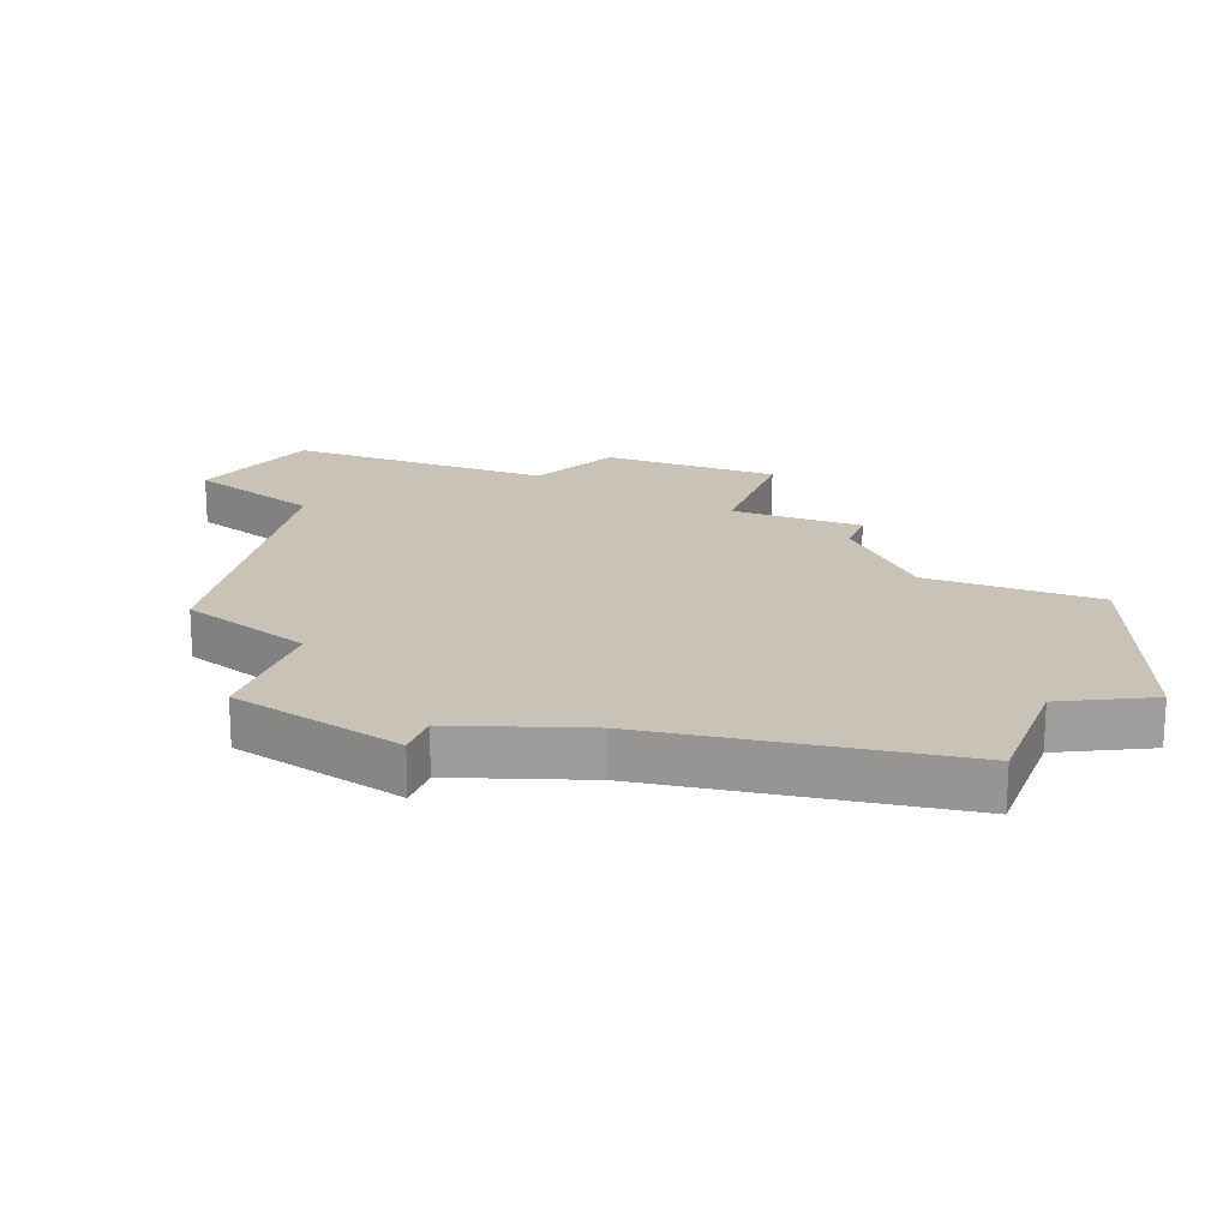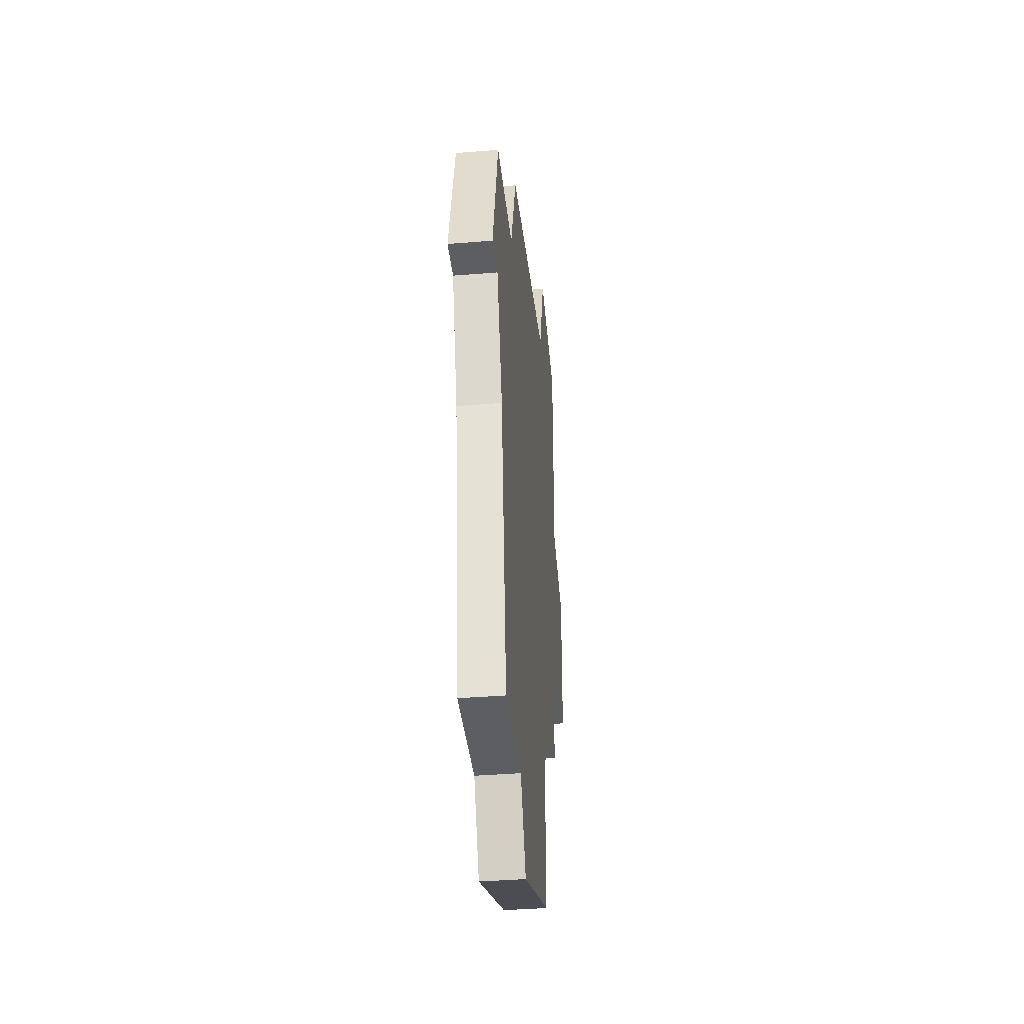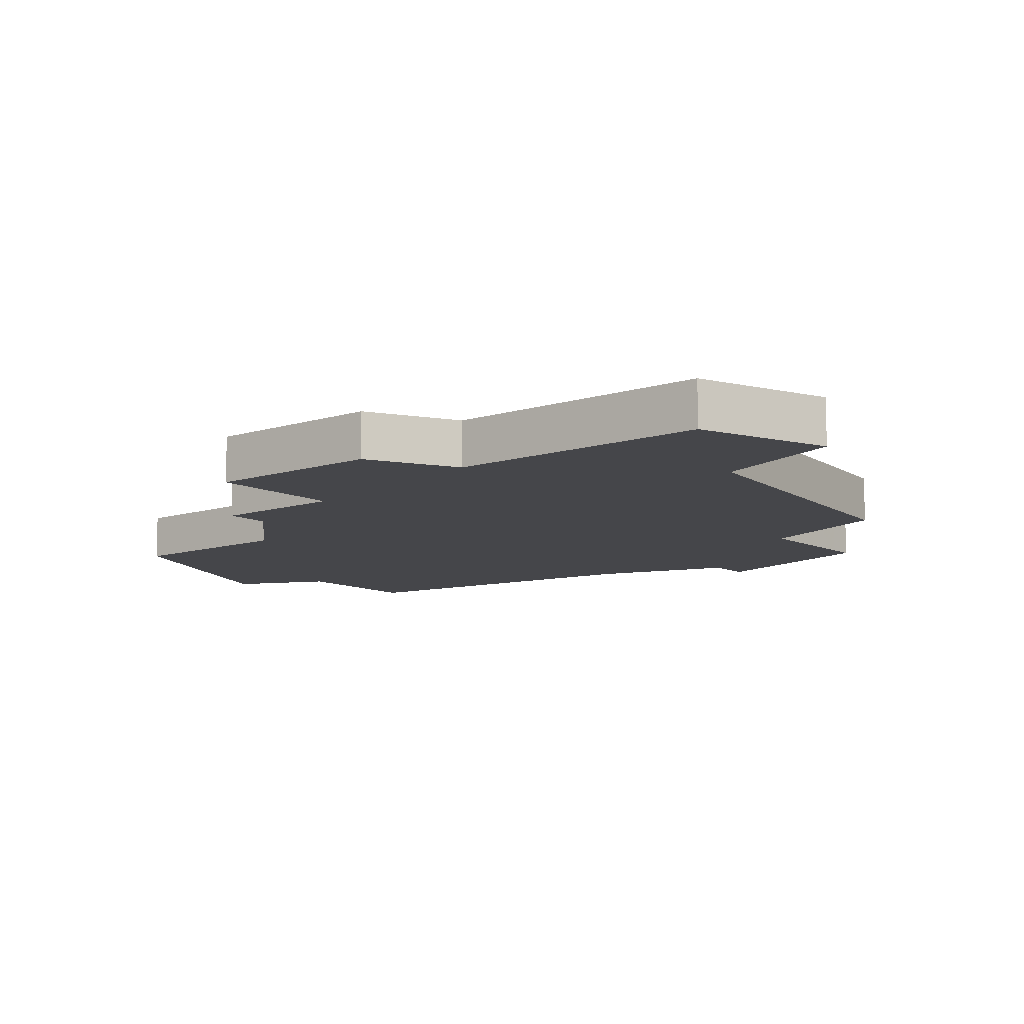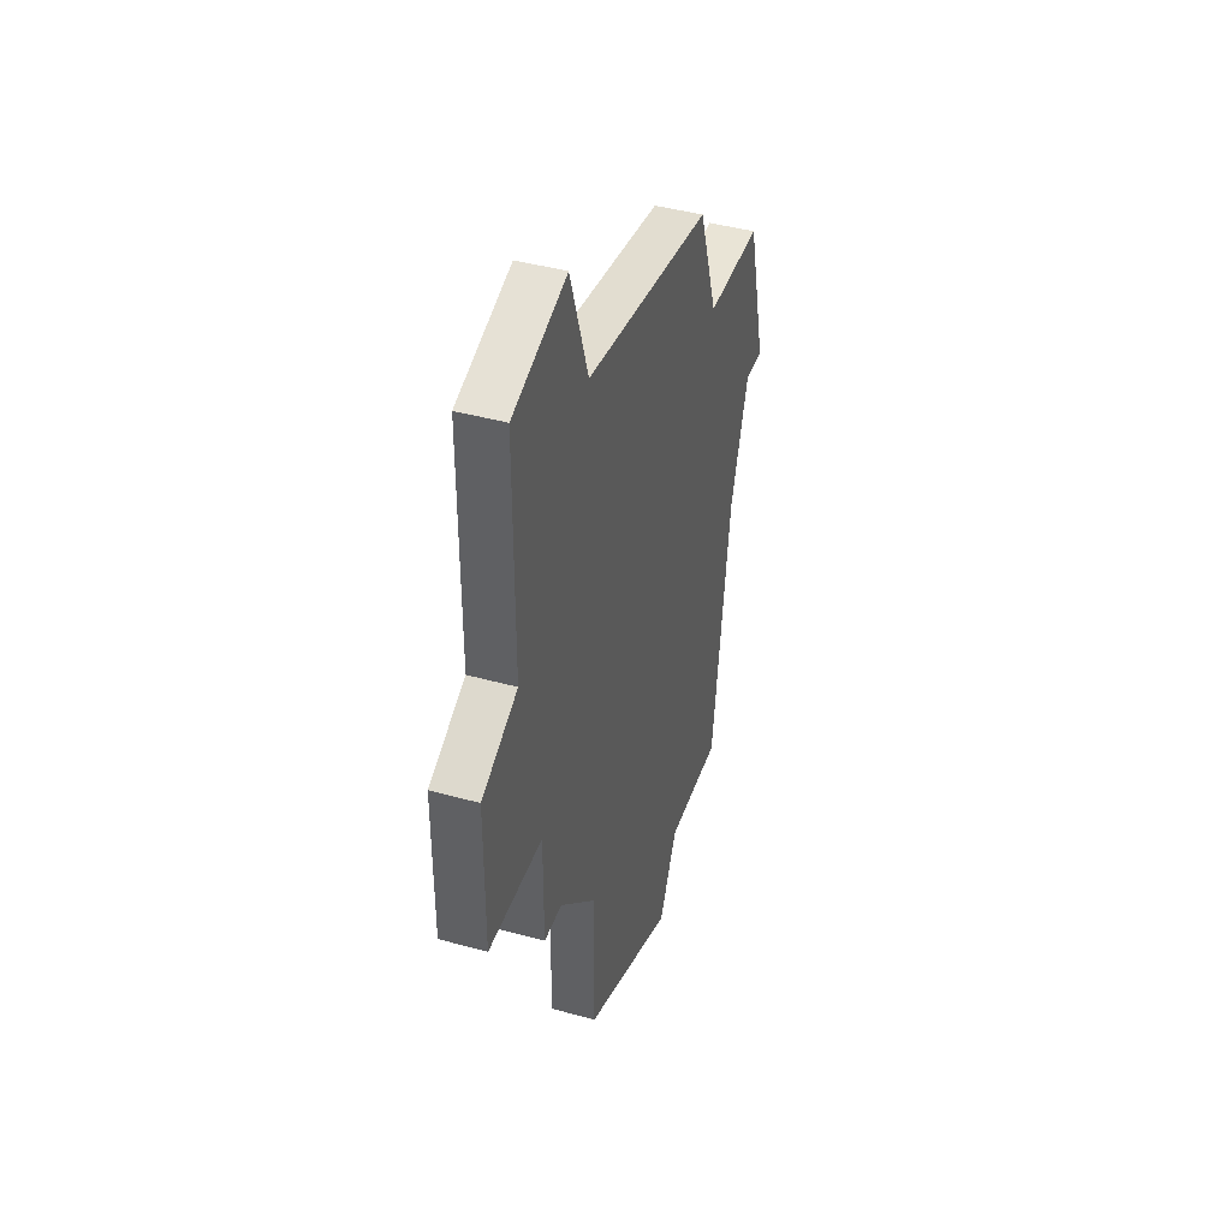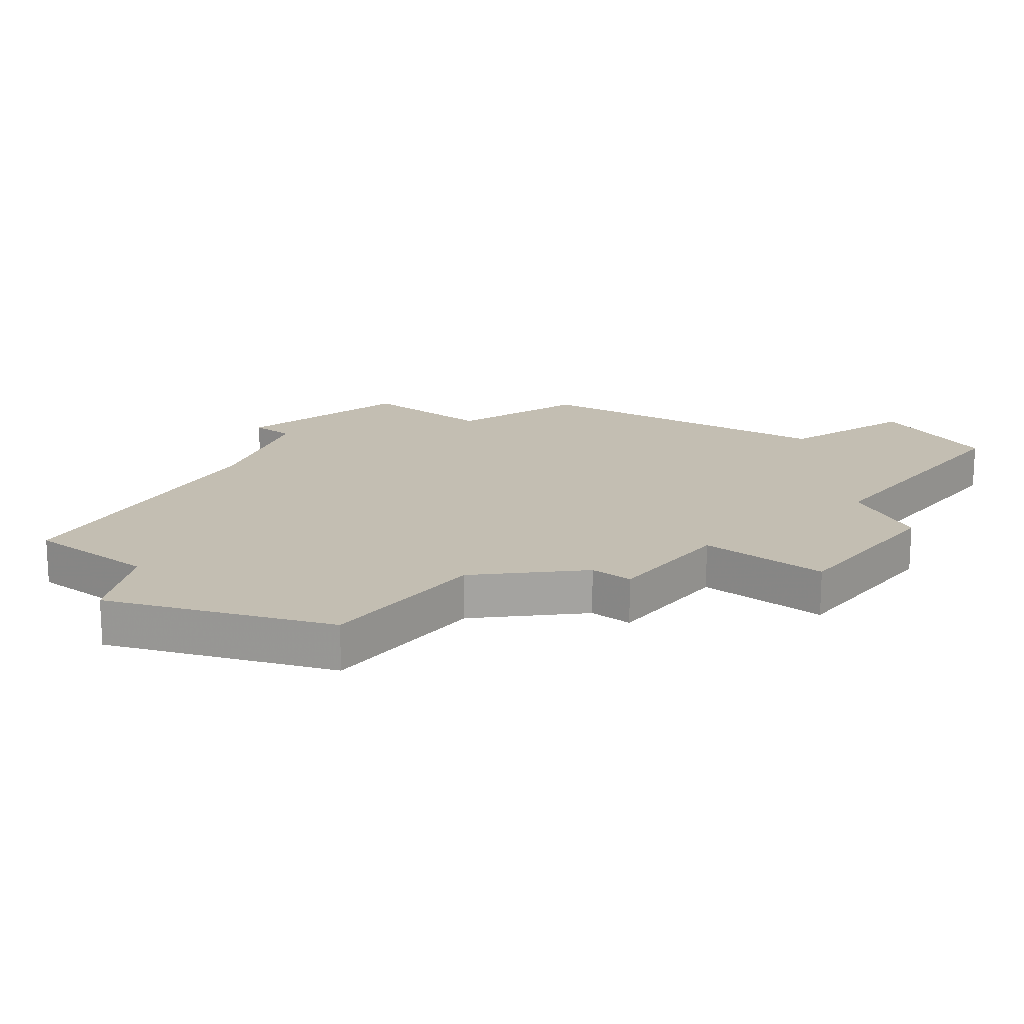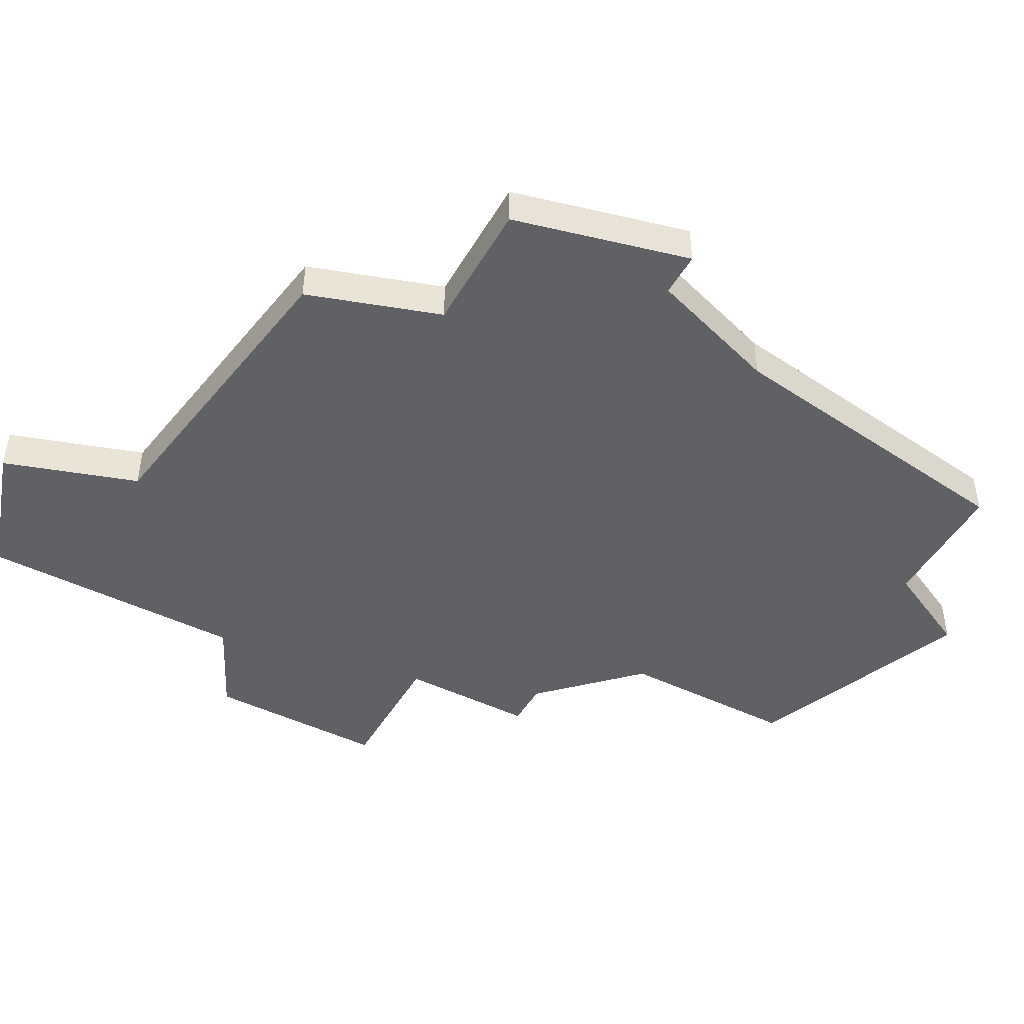
<metadata>
{"format":"obj","ext":"obj","renderer":"f3d","projection":"perspective","resolution":1024,"background":"white","views":[{"elev":19.5,"azim":-69.4,"up":"+Z"},{"elev":-38.3,"azim":-84.1,"up":"+Y"},{"elev":-9.9,"azim":129.9,"up":"+Z"},{"elev":42.5,"azim":108.4,"up":"+Y"},{"elev":17.4,"azim":38.2,"up":"+Z"},{"elev":-46.2,"azim":-119.0,"up":"+Z"}]}
</metadata>
<code>
v 4236 -1026 0
v 4236 -1026 1
v 4244 -1018 0
v 4244 -1018 1
v 4244 -1015 0
v 4244 -1015 1
v 4235 -1024 0
v 4235 -1024 1
v 4243 -1018 0
v 4243 -1018 1
v 4234 -1007 0
v 4234 -1007 1
v 4242 -1003 0
v 4242 -1003 1
v 4233 -1010 0
v 4233 -1010 1
v 4241 -1024 0
v 4241 -1024 1
v 4241 -1020 0
v 4241 -1020 1
v 4241 -1006 0
v 4241 -1006 1
v 4232 -1024 0
v 4232 -1024 1
v 4231 -1017 0
v 4231 -1017 1
v 4247 -1011 0
v 4247 -1011 1
v 4247 -1015 0
v 4247 -1015 1
v 4230 -1010 0
v 4230 -1010 1
v 4230 -1014 0
v 4230 -1014 1
v 4229 -1014 0
v 4229 -1014 1
v 4245 -1010 0
v 4245 -1010 1
v 4245 -1004 0
v 4245 -1004 1
f 7 23 25
f 17 1 7
f 19 7 25
f 19 25 15
f 31 33 35
f 33 31 15
f 15 11 21
f 15 25 33
f 7 19 17
f 15 5 9
f 27 29 5
f 9 5 3
f 15 21 5
f 39 21 13
f 5 37 27
f 21 39 37
f 37 5 21
f 9 19 15
f 26 24 8
f 8 2 18
f 26 8 20
f 16 26 20
f 36 34 32
f 16 32 34
f 22 12 16
f 34 26 16
f 18 20 8
f 10 6 16
f 6 30 28
f 4 6 10
f 6 22 16
f 14 22 40
f 28 38 6
f 38 40 22
f 22 6 38
f 16 20 10
f 16 12 15
f 15 12 11
f 32 16 31
f 31 16 15
f 36 32 35
f 35 32 31
f 34 36 33
f 33 36 35
f 26 34 25
f 25 34 33
f 24 26 23
f 23 26 25
f 8 24 7
f 7 24 23
f 2 8 1
f 1 8 7
f 18 2 17
f 17 2 1
f 20 18 19
f 19 18 17
f 10 20 9
f 9 20 19
f 4 10 3
f 3 10 9
f 6 4 5
f 5 4 3
f 30 6 29
f 29 6 5
f 28 30 27
f 27 30 29
f 38 28 37
f 37 28 27
f 40 38 39
f 39 38 37
f 14 40 13
f 13 40 39
f 12 22 11
f 11 22 21
f 22 14 21
f 21 14 13

</code>
